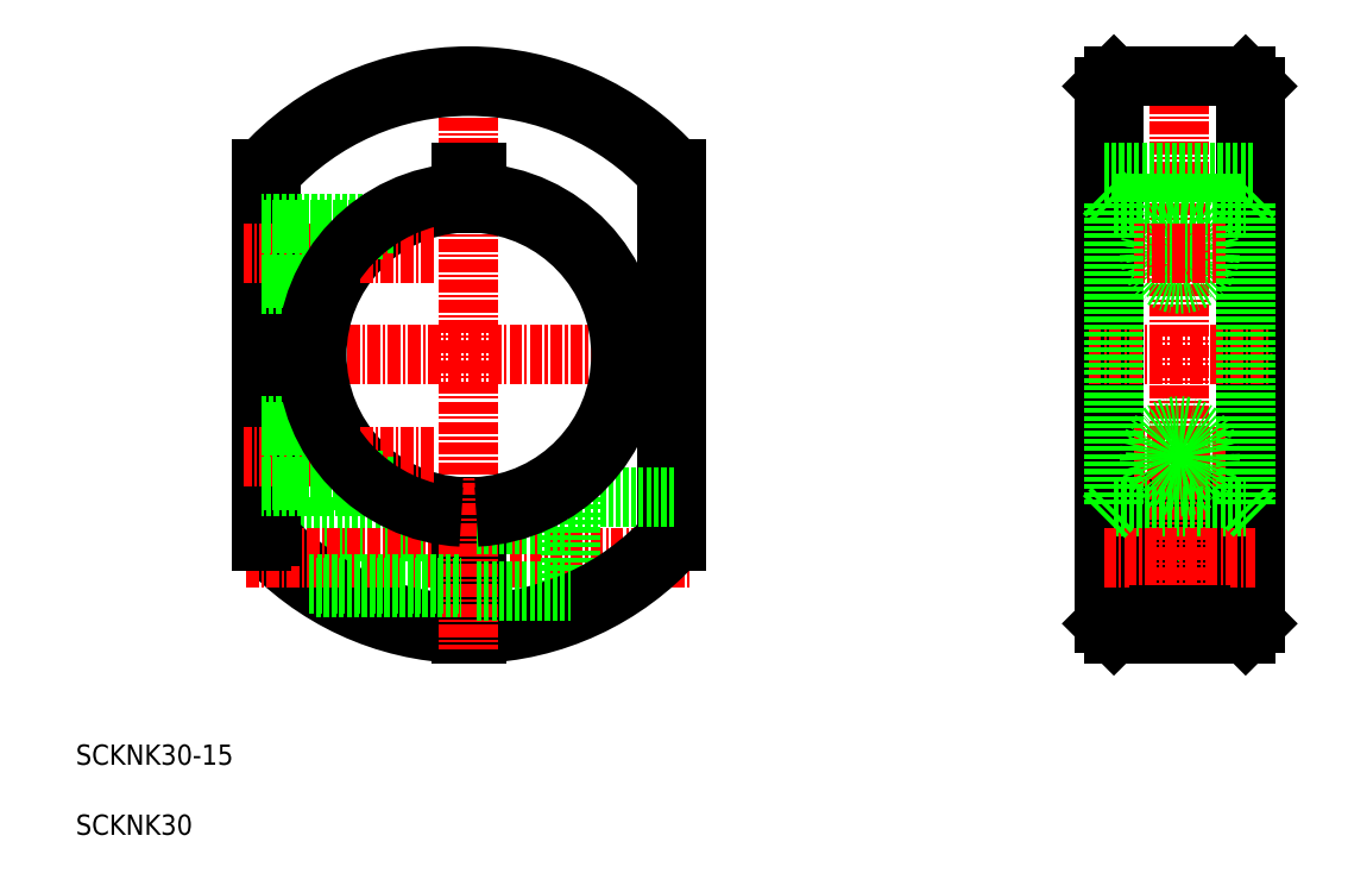
<metadata>
{"format":"dxf","ext":"dxf","renderer":"ezdxf+matplotlib","layout":"modelspace","background":"white","min_lineweight":24,"dpi":150}
</metadata>
<code>
0
SECTION
2
ENTITIES
0
LINE
8
0
10
78.71
20
123.4
30
0
11
98.46
21
123.4
31
0
0
LINE
8
0
10
78.71
20
123
30
0
11
98.46
21
123
31
0
0
ARC
8
0
10
99.21
20
140.4
30
0
40
27.5
50
221.8
51
268.4
0
ARC
8
0
10
99.21
20
140.4
30
0
40
26.5
50
222.6
51
268.4
0
LINE
8
CENTER
10
77.21
20
140.4
30
0
11
121.2
21
140.4
31
0
0
LINE
8
CENTER
10
77.21
20
120.4
30
0
11
121.2
21
120.4
31
0
0
TEXT
8
0
10
60.43
20
100
30
0
40
2
1
SCKNK30-15
0
LINE
8
0
10
79.71
20
122.5
30
0
11
79.71
21
158.4
31
0
0
LINE
8
0
10
78.71
20
158.8
30
0
11
78.71
21
122.1
31
0
0
LINE
8
0
10
109.2
20
126.4
30
0
11
109.2
21
114.8
31
0
0
LINE
8
0
10
98.46
20
125.5
30
0
11
98.46
21
113
31
0
0
LINE
8
0
10
99.96
20
125.5
30
0
11
99.96
21
113
31
0
0
ARC
8
0
10
99.21
20
140.4
30
0
40
27.5
50
271.6
51
318.2
0
ARC
8
0
10
99.21
20
140.4
30
0
40
26.5
50
271.6
51
317.4
0
LINE
8
CENTER
10
99.21
20
169.8
30
0
11
99.21
21
111.5
31
0
0
LINE
8
0
10
99.96
20
117.1
30
0
11
109.2
21
117.1
31
0
0
LINE
8
0
10
84.14
20
117.4
30
0
11
98.46
21
117.4
31
0
0
LINE
8
0
10
83.46
20
117.9
30
0
11
98.46
21
117.9
31
0
0
LINE
8
0
10
99.96
20
123.7
30
0
11
109.2
21
123.7
31
0
0
ARC
8
0
10
99.21
20
140.4
30
0
40
15
50
272.9
51
87.13
0
ARC
8
0
10
99.21
20
140.4
30
0
40
15
50
92.87
51
267.1
0
LINE
8
0
10
98.46
20
158.4
30
0
11
98.46
21
155.4
31
0
0
LINE
8
0
10
99.96
20
158.4
30
0
11
99.96
21
155.4
31
0
0
LINE
8
0
10
98.46
20
158.4
30
0
11
99.96
21
158.4
31
0
0
LINE
8
0
10
118.7
20
122.5
30
0
11
118.7
21
158.4
31
0
0
LINE
8
0
10
119.7
20
158.8
30
0
11
119.7
21
122.1
31
0
0
LINE
8
0
10
109.2
20
126.4
30
0
11
119.7
21
126.4
31
0
0
CIRCLE
8
0
10
169.4
20
120.4
30
0
40
3
0
CIRCLE
8
0
10
169.4
20
120.4
30
0
40
2.54
0
ARC
8
0
10
169.4
20
120.4
30
0
40
6
50
290.6
51
249.4
0
CIRCLE
8
0
10
169.4
20
120.4
30
0
40
3.3
0
LINE
8
0
10
176.9
20
166.9
30
0
11
176.9
21
113.9
31
0
0
LINE
8
0
10
175.9
20
167.9
30
0
11
175.9
21
112.9
31
0
0
LINE
8
0
10
162.9
20
167.9
30
0
11
162.9
21
112.9
31
0
0
LINE
8
0
10
161.9
20
166.9
30
0
11
161.9
21
113.9
31
0
0
LINE
8
CENTER
10
169.4
20
169.4
30
0
11
169.4
21
111.4
31
0
0
LINE
8
0
10
162.9
20
112.9
30
0
11
175.9
21
112.9
31
0
0
LINE
8
0
10
161.9
20
113.9
30
0
11
162.9
21
112.9
31
0
0
LINE
8
0
10
175.9
20
112.9
30
0
11
176.9
21
113.9
31
0
0
LINE
8
0
10
162.9
20
125.4
30
0
11
175.9
21
125.4
31
0
0
LINE
8
CENTER
10
160.4
20
140.4
30
0
11
178.4
21
140.4
31
0
0
LINE
8
CENTER
10
161.9
20
120.4
30
0
11
176.9
21
120.4
31
0
0
LINE
8
0
10
161.9
20
158.4
30
0
11
176.9
21
158.4
31
0
0
LINE
8
0
10
162.9
20
167.9
30
0
11
175.9
21
167.9
31
0
0
LINE
8
0
10
162.9
20
155.4
30
0
11
175.9
21
155.4
31
0
0
LINE
8
0
10
161.9
20
166.9
30
0
11
162.9
21
167.9
31
0
0
LINE
8
0
10
175.9
20
167.9
30
0
11
176.9
21
166.9
31
0
0
ARC
8
0
10
99.21
20
140.4
30
0
40
26.5
50
42.62
51
137.4
0
ARC
8
0
10
99.21
20
140.4
30
0
40
27.5
50
41.8
51
138.2
0
LINE
8
CENTER
10
95.76
20
150.4
30
0
11
77.02
21
150.4
31
0
0
LINE
8
0
10
90.77
20
152.8
30
0
11
78.71
21
152.8
31
0
0
LINE
8
0
10
91.73
20
153.4
30
0
11
78.71
21
153.4
31
0
0
LINE
8
0
10
86.28
20
148
30
0
11
78.71
21
148
31
0
0
LINE
8
0
10
85.94
20
147.4
30
0
11
78.71
21
147.4
31
0
0
LINE
8
CENTER
10
95.76
20
130.4
30
0
11
77.02
21
130.4
31
0
0
LINE
8
0
10
86.28
20
132.8
30
0
11
78.71
21
132.8
31
0
0
LINE
8
0
10
85.94
20
133.4
30
0
11
78.71
21
133.4
31
0
0
LINE
8
0
10
91.73
20
127.4
30
0
11
78.71
21
127.4
31
0
0
LINE
8
0
10
90.77
20
128
30
0
11
78.71
21
128
31
0
0
LINE
8
0
10
87.23
20
127.4
30
0
11
87.23
21
127.4
31
0
0
TEXT
8
0
10
60.43
20
93.11
30
0
40
2
1
SCKNK30
0
ARC
8
0
10
99.21
20
140.4
30
0
40
16
50
92.69
51
267.3
0
ARC
8
0
10
99.21
20
140.4
30
0
40
16
50
272.7
51
87.31
0
LINE
8
0
10
161.9
20
156.4
30
0
11
162.9
21
155.4
31
0
0
LINE
8
0
10
175.9
20
155.4
30
0
11
176.9
21
156.4
31
0
0
LINE
8
0
10
161.9
20
124.4
30
0
11
162.9
21
125.4
31
0
0
LINE
8
0
10
175.9
20
125.4
30
0
11
176.9
21
124.4
31
0
0
CIRCLE
8
0
10
169.4
20
150.4
30
0
40
2.4
0
CIRCLE
8
0
10
169.4
20
150.4
30
0
40
3
0
LINE
8
CENTER
10
173.9
20
150.4
30
0
11
164.9
21
150.4
31
0
0
LINE
8
CENTER
10
173.9
20
130.4
30
0
11
164.9
21
130.4
31
0
0
CIRCLE
8
0
10
169.4
20
130.4
30
0
40
3
0
CIRCLE
8
0
10
169.4
20
130.4
30
0
40
2.4
0
LINE
8
0
10
162.9
20
155.4
30
0
11
162.9
21
125.4
31
0
0
LINE
8
0
10
175.9
20
155.4
30
0
11
175.9
21
125.4
31
0
0
LINE
8
0
10
167.3
20
114.8
30
0
11
171.5
21
114.8
31
0
0
ENDSEC
0
EOF

</code>
